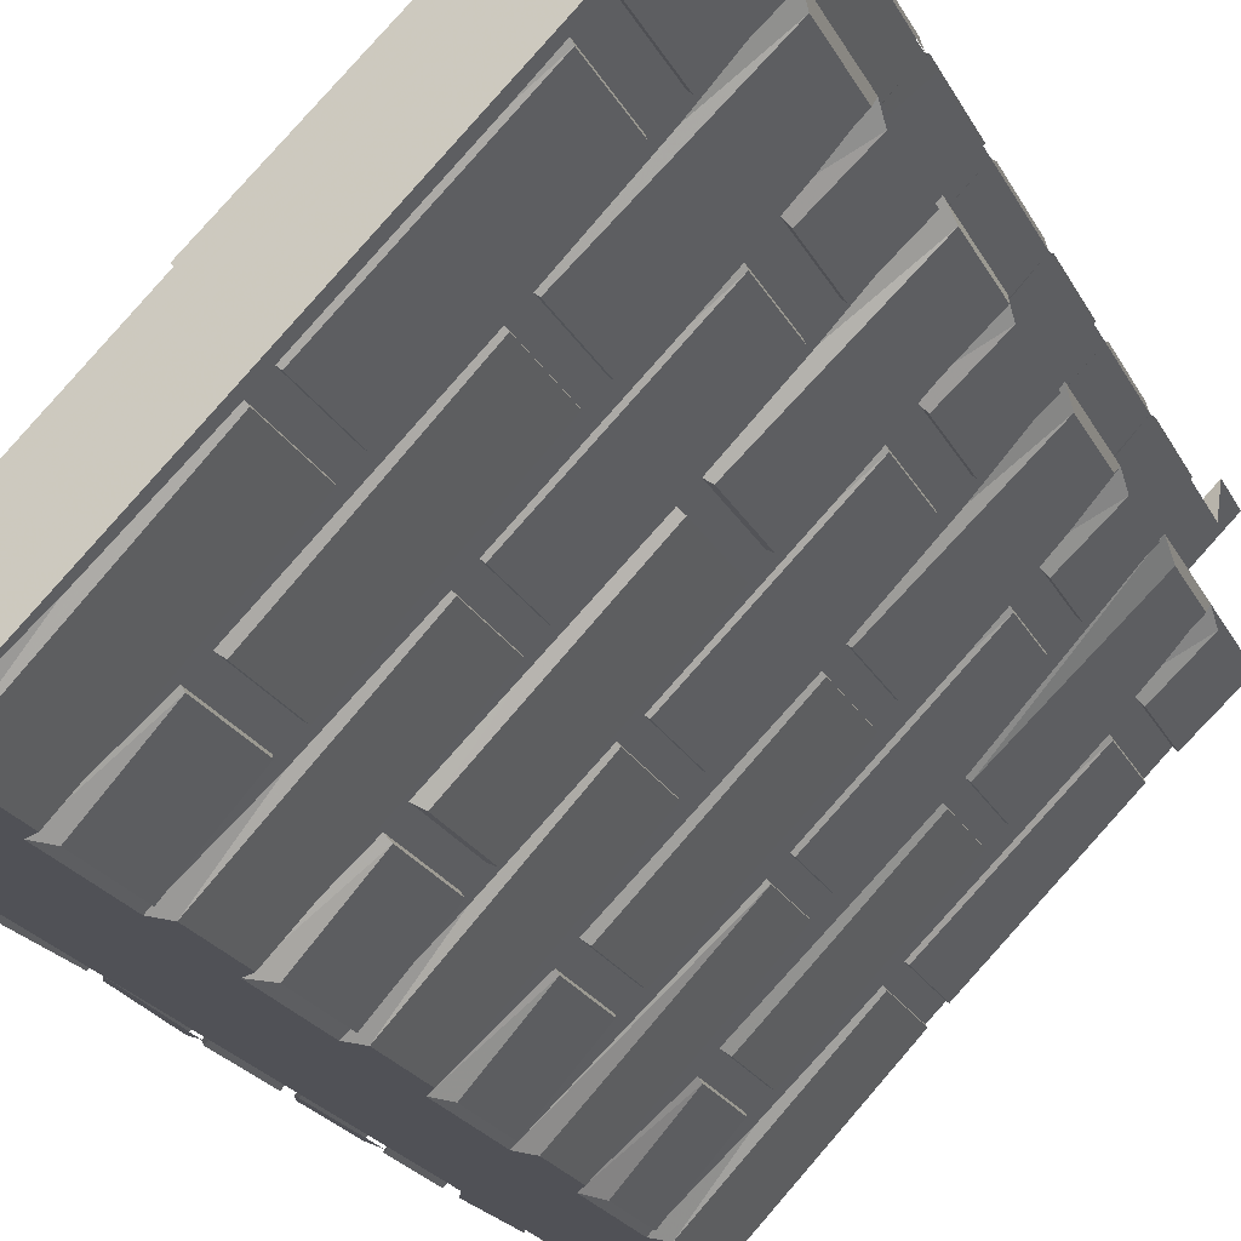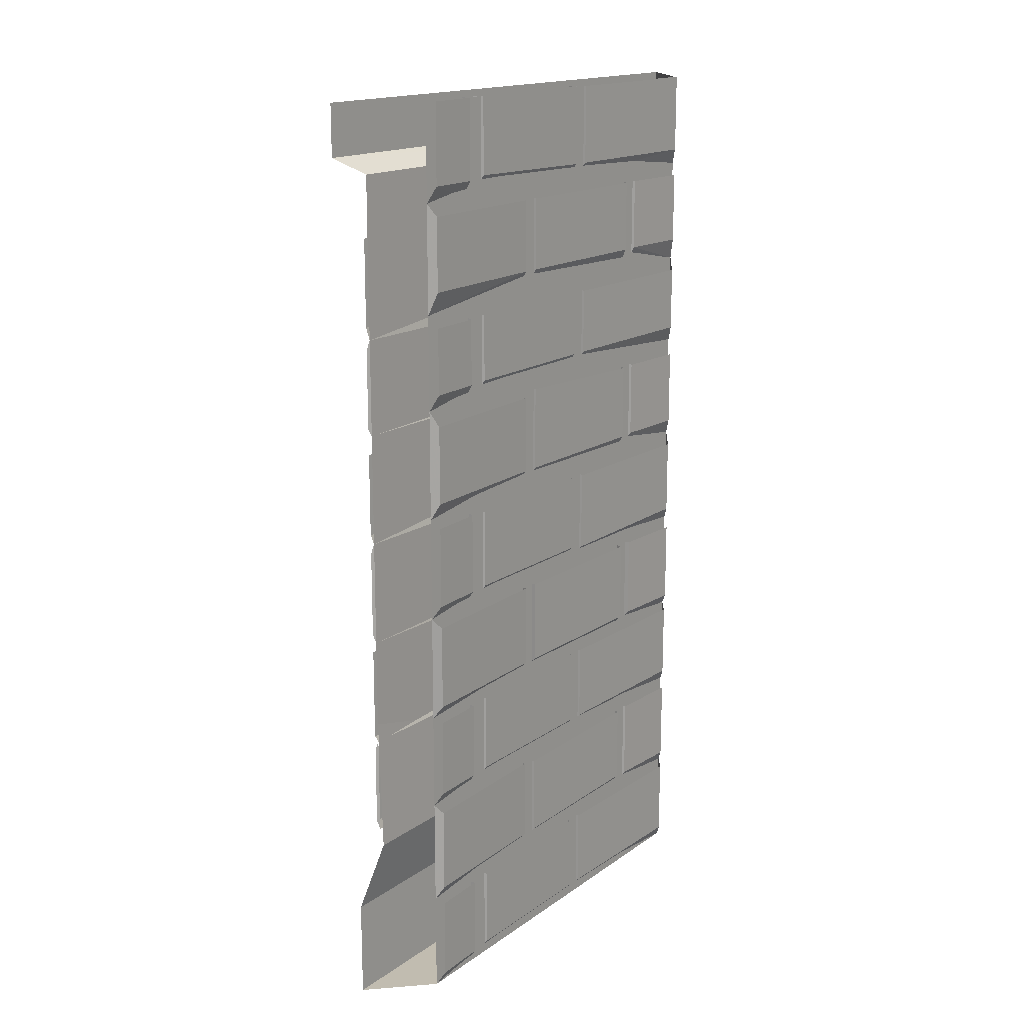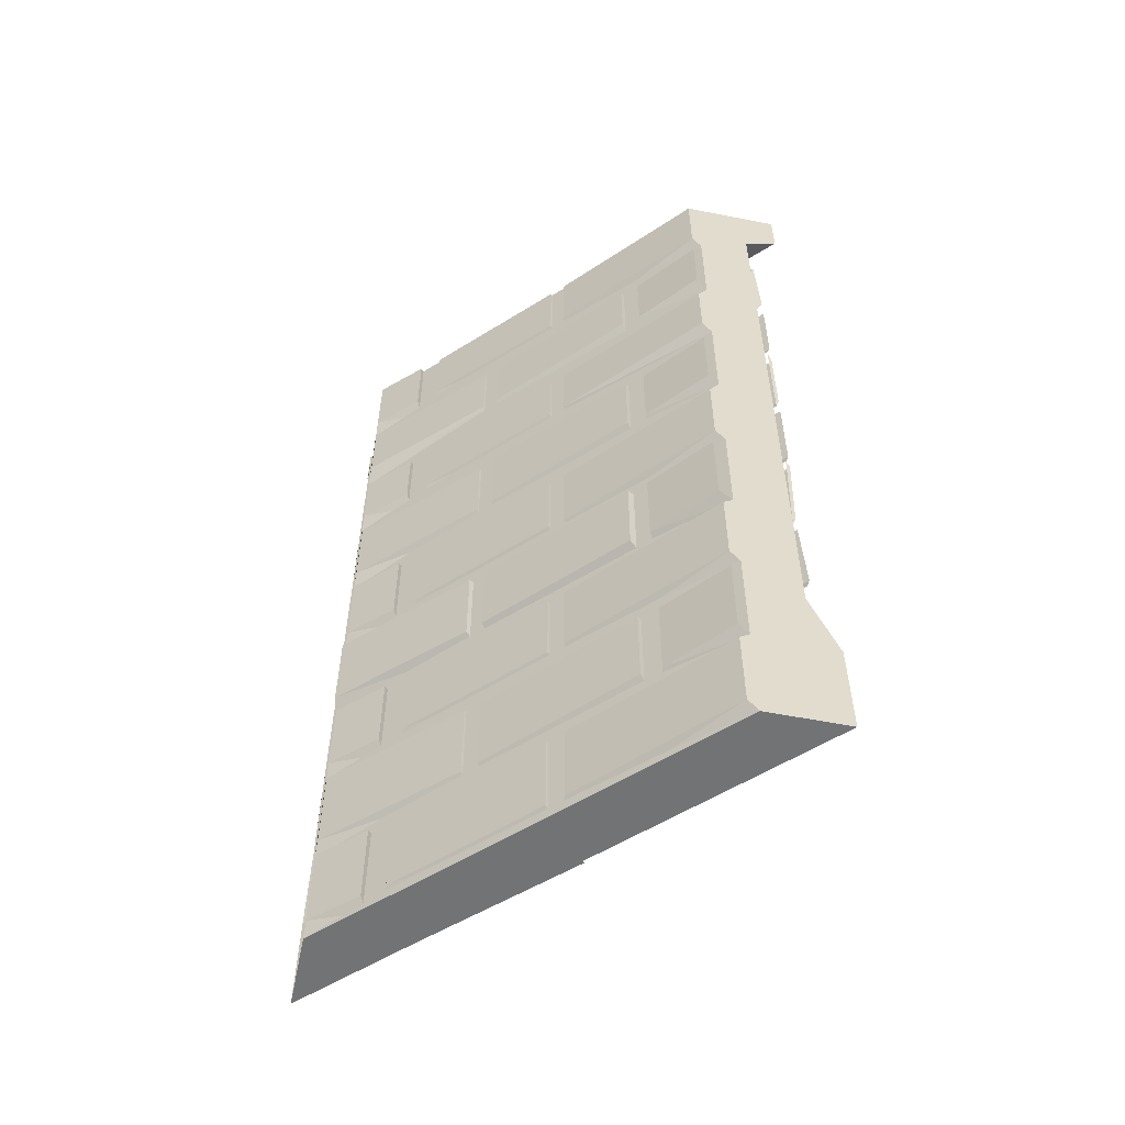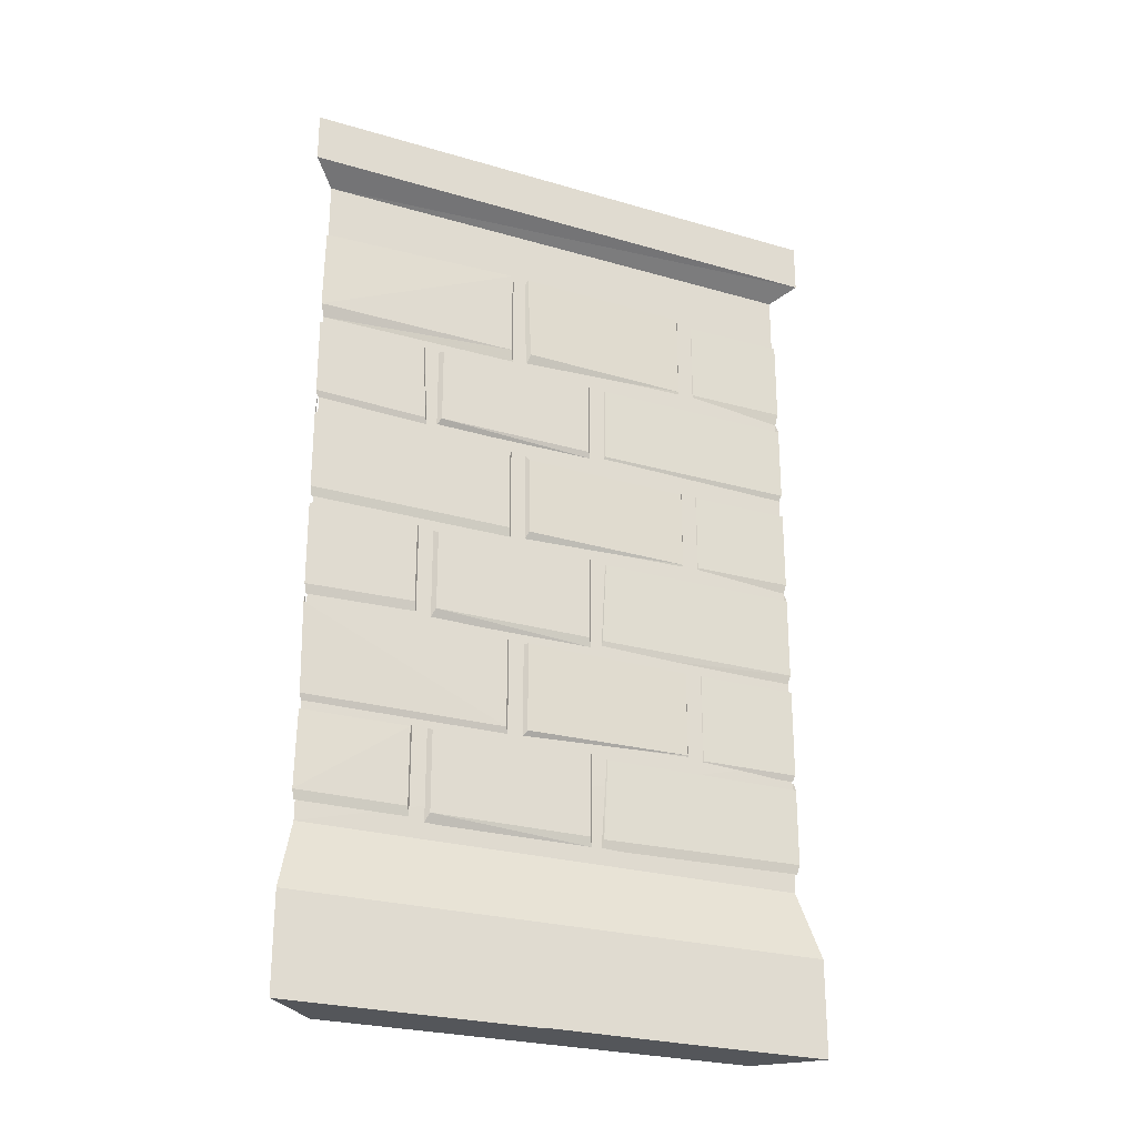
<metadata>
{"format":"obj","ext":"obj","renderer":"f3d","projection":"perspective","resolution":1024,"background":"white","views":[{"elev":-20.4,"azim":19.4,"up":"+Z"},{"elev":16.5,"azim":80.9,"up":"+Y"},{"elev":-55.8,"azim":168.3,"up":"+Y"},{"elev":-25.7,"azim":-70.2,"up":"+Y"}]}
</metadata>
<code>
v -0.5 -0.125 -0.5
v -0.4141 -0.1641 -0.5
v 0.5 -0.125 0.5
v 0.5 0 0.5
v -0.5 0 -0.5
v -0.2812 0 -0.5
v -0.4141 -0.5234 -0.5
v 0.5 -0.5234 0.4219
v 0.5 -0.1641 0.4219
v 0.5 -1.875 0.4141
v -0.4141 -1.875 -0.5
v -0.4766 -2.047 -0.5
v 0.5 -2.047 0.4766
v -0.4766 -2.289 -0.5
v 0.5 -2.289 0.4766
v -0.2812 -2.289 -0.5
v 0.5 -2.289 0.2812
v -0.2812 -2.047 -0.5
v 0.5 -2.047 0.2812
v -0.2812 -1.539 -0.5
v 0.5 -1.539 0.2812
v -0.2812 -1.016 -0.5
v 0.5 -1.016 0.2812
v -0.2812 -0.5234 -0.5
v 0.5 -0.5234 0.2812
v 0.5 0 0.2812
v -0.0625 -1.57 -0.1328
v -0.0625 -1.344 -0.1328
v -0.4297 -1.344 -0.5
v -0.4219 -1.57 -0.5
v -0.05469 -1.586 -0.1328
v -0.05469 -1.344 -0.1328
v -0.02344 -1.344 -0.09375
v -0.02344 -1.57 -0.09375
v 0.2891 -1.562 0.2109
v 0.2891 -1.344 0.2109
v 0.2969 -1.578 0.2109
v 0.2969 -1.344 0.2109
v 0.5 -1.57 0.4297
v 0.5 -1.344 0.4297
v 0.3203 -1.344 0.2422
v 0.3203 -1.57 0.2422
v 0.5 -1.586 0.4219
v 0.3203 -1.586 0.2344
v 0.3203 -1.344 0.2344
v 0.1328 -1.086 0.05469
v 0.125 -1.297 0.04688
v 0.5 -1.297 0.4297
v 0.5 -1.086 0.4297
v 0.5 -1.32 0.4219
v 0.5 -1.062 0.4219
v -0.1953 -1.094 -0.2656
v -0.1953 -1.297 -0.2656
v 0.09375 -1.297 0.02344
v 0.09375 -1.086 0.02344
v 0.1016 -1.32 0.02344
v 0.1016 -1.078 0.02344
v -0.4297 -1.086 -0.5
v -0.4297 -1.297 -0.5
v -0.2344 -1.289 -0.3047
v -0.2344 -1.086 -0.3047
v -0.2266 -1.078 -0.3047
v -0.2266 -1.312 -0.3047
v -0.4219 -1.32 -0.5
v 0.3203 -0.8359 0.2422
v 0.3203 -1.039 0.2422
v 0.5 -1.039 0.4297
v 0.5 -0.8359 0.4297
v -0.02344 -0.8359 -0.09375
v -0.02344 -1.039 -0.09375
v 0.2891 -1.039 0.2109
v 0.2891 -0.8359 0.2109
v 0.2969 -1.062 0.2109
v 0.2969 -0.8203 0.2109
v -0.4297 -0.8359 -0.5
v -0.4297 -1.039 -0.5
v -0.0625 -1.039 -0.1328
v -0.0625 -0.8359 -0.1328
v -0.05469 -1.062 -0.1328
v -0.05469 -0.8203 -0.1328
v 0.5 -0.7734 0.4297
v 0.5 -0.5781 0.4297
v 0.1328 -0.5781 0.05469
v 0.1328 -0.7734 0.05469
v 0.5 -0.7891 0.4219
v 0.5 -0.5547 0.4219
v -0.1953 -0.5781 -0.2656
v -0.1953 -0.7734 -0.2656
v 0.09375 -0.7734 0.02344
v 0.09375 -0.5781 0.02344
v 0.1016 -0.5781 0.02344
v 0.1016 -0.7891 0.02344
v -0.1953 -0.7891 -0.2812
v -0.1953 -0.5781 -0.2812
v -0.4297 -0.5781 -0.5
v -0.4297 -0.7734 -0.5
v -0.2266 -0.7812 -0.2969
v -0.2344 -0.5781 -0.3047
v -0.2188 -0.7969 -0.2969
v -0.2266 -0.5781 -0.3047
v -0.0625 -0.2969 -0.1328
v -0.4219 -0.3125 -0.5
v -0.4297 -0.5234 -0.5
v -0.0625 -0.5234 -0.1328
v -0.05469 -0.5547 -0.1328
v -0.05469 -0.3125 -0.1328
v -0.03125 -0.2969 -0.1016
v -0.02344 -0.5234 -0.09375
v 0.2891 -0.5234 0.2109
v 0.2891 -0.2969 0.2109
v 0.2969 -0.3125 0.2109
v 0.2969 -0.5547 0.2109
v -0.02344 -0.5547 -0.1094
v -0.03125 -0.3125 -0.1094
v 0.3203 -0.3125 0.2422
v 0.3203 -0.5234 0.2422
v 0.5 -0.5234 0.4297
v 0.5 -0.3125 0.4297
v 0.5 -1.609 0.4297
v 0.1328 -1.609 0.05469
v 0.125 -1.812 0.04688
v 0.5 -1.805 0.4297
v 0.5 -1.828 0.4219
v 0.125 -1.836 0.03906
v 0.1328 -1.602 0.04688
v 0.09375 -1.812 0.02344
v 0.09375 -1.609 0.02344
v -0.1953 -1.609 -0.2656
v -0.1953 -1.812 -0.2656
v 0.1016 -1.836 0.02344
v 0.1016 -1.602 0.02344
v -0.4297 -1.805 -0.5
v -0.2344 -1.805 -0.3047
v -0.2344 -1.609 -0.3047
v -0.4219 -1.609 -0.5
v -0.4141 -0.5547 -0.5
v -0.4219 -0.7891 -0.5
v -0.02344 -0.8203 -0.1094
v -0.02344 -1.062 -0.1094
v -0.4219 -1.062 -0.5
v -0.1953 -1.32 -0.2812
v 0.1328 -1.078 0.04688
v 0.125 -1.328 0.03906
v 0.1328 -0.5781 0.04688
v 0.1328 -0.7891 0.04688
v -0.02344 -1.344 -0.1094
v -0.02344 -1.586 -0.1094
v -0.4141 -1.586 -0.5
v -0.2266 -1.828 -0.3047
v -0.4219 -1.828 -0.5
v -0.1953 -1.836 -0.2812
v -0.1953 -1.602 -0.2812
v 0.3203 -0.5547 0.2344
v 0.3203 -1.062 0.2344
v 0.3203 -0.8203 0.2344
v -0.2266 -1.602 -0.3047
v -0.1953 -1.086 -0.2812
v 0.3203 -0.3125 0.2344
v -0.4141 -0.3359 -0.5
v 0.2344 -1.5 0
v 0.2344 -1.289 0
v 0.5078 -1.289 0.2578
v 0.5078 -1.5 0.2578
v 0.2031 -1.531 0.01562
v 0.2031 -1.289 0.01562
v 0.2031 -1.289 -0.03125
v 0.2031 -1.5 -0.03125
v -0.08594 -1.5 -0.3281
v -0.08594 -1.289 -0.3281
v -0.1172 -1.531 -0.3125
v -0.1172 -1.289 -0.3125
v -0.25 -1.5 -0.5
v -0.25 -1.289 -0.5
v -0.125 -1.289 -0.3594
v -0.125 -1.5 -0.3594
v -0.2812 -1.531 -0.5
v -0.1406 -1.531 -0.3359
v -0.1406 -1.289 -0.3359
v 0.03906 -1.039 -0.1875
v 0.03906 -1.242 -0.1875
v -0.2578 -1.234 -0.5
v -0.2578 -1.039 -0.5
v -0.2812 -1.266 -0.5
v -0.2812 -1.008 -0.5
v 0.3516 -1.039 0.125
v 0.3516 -1.234 0.125
v 0.07031 -1.234 -0.1562
v 0.07031 -1.039 -0.1562
v 0.04688 -1.266 -0.1406
v 0.04688 -1.023 -0.1406
v 0.5 -1.031 0.2578
v 0.5 -1.234 0.2578
v 0.3984 -1.234 0.1641
v 0.3984 -1.031 0.1641
v 0.3828 -1.023 0.1797
v 0.3828 -1.266 0.1797
v 0.5 -1.266 0.2812
v -0.1328 -0.7734 -0.3594
v -0.1328 -0.9688 -0.3594
v -0.2578 -0.9688 -0.5
v -0.2578 -0.7734 -0.5
v 0.1953 -0.7578 -0.03125
v 0.1953 -0.9688 -0.03125
v -0.09375 -0.9688 -0.3281
v -0.09375 -0.7734 -0.3281
v -0.1172 -1.008 -0.3125
v -0.1172 -0.7656 -0.3125
v 0.5 -0.7734 0.2578
v 0.5 -0.9688 0.2578
v 0.2266 -0.9688 0
v 0.2266 -0.7734 0
v 0.2031 -1.008 0.01562
v 0.2031 -0.7656 0.01562
v -0.2578 -0.6953 -0.5
v -0.2578 -0.5312 -0.5
v 0.03906 -0.5312 -0.1875
v 0.03906 -0.6953 -0.1875
v -0.2812 -0.7344 -0.5
v -0.2812 -0.5 -0.5
v 0.3516 -0.5312 0.125
v 0.3516 -0.6953 0.125
v 0.07031 -0.6953 -0.1562
v 0.07031 -0.5312 -0.1562
v 0.04688 -0.5234 -0.1406
v 0.04688 -0.7344 -0.1406
v 0.3438 -0.7344 0.1484
v 0.3438 -0.5234 0.1484
v 0.5 -0.5312 0.2578
v 0.5 -0.6953 0.2578
v 0.3984 -0.6953 0.1641
v 0.3984 -0.5312 0.1641
v 0.3828 -0.7344 0.1797
v 0.3828 -0.5234 0.1797
v 0.2266 -0.2656 0
v 0.5 -0.2656 0.2578
v 0.5 -0.4453 0.2578
v 0.2266 -0.4453 0
v 0.2031 -0.5 0.01562
v 0.2031 -0.2578 0.01562
v 0.1953 -0.2656 -0.03125
v 0.1953 -0.4453 -0.03125
v -0.09375 -0.4453 -0.3281
v -0.09375 -0.2656 -0.3281
v -0.1172 -0.2578 -0.3125
v -0.1172 -0.5 -0.3125
v 0.1797 -0.5 -0.007812
v 0.1797 -0.2578 -0.007812
v -0.1328 -0.2656 -0.3594
v -0.1328 -0.4453 -0.3594
v -0.2578 -0.4453 -0.5
v -0.2578 -0.2656 -0.5
v -0.2578 0 -0.5
v 0.03906 0 -0.1875
v 0.03906 -0.1953 -0.1875
v -0.2578 -0.1953 -0.5
v -0.2812 -0.2344 -0.5
v 0.02344 -0.2344 -0.1641
v 0.02344 0 -0.1641
v 0.3516 0 0.125
v 0.3516 -0.1875 0.125
v 0.07031 -0.1953 -0.1562
v 0.07031 0 -0.1562
v 0.04688 0 -0.1406
v 0.04688 -0.2344 -0.1406
v 0.3438 -0.2266 0.1484
v 0.3438 0 0.1484
v 0.5 -0.1953 0.2578
v 0.3984 -0.1953 0.1641
v 0.3984 0 0.1641
v 0.5 0 0.2578
v -0.2578 -1.547 -0.5
v 0.03906 -1.547 -0.1875
v 0.03906 -1.742 -0.1875
v -0.2578 -1.742 -0.5
v -0.2812 -1.773 -0.5
v 0.02344 -1.773 -0.1641
v 0.02344 -1.547 -0.1641
v 0.07031 -1.742 -0.1562
v 0.07031 -1.547 -0.1562
v 0.3516 -1.547 0.125
v 0.3516 -1.742 0.125
v 0.04688 -1.773 -0.1406
v 0.04688 -1.547 -0.1406
v 0.5 -1.742 0.2578
v 0.3984 -1.742 0.1641
v 0.3984 -1.547 0.1641
v 0.5 -1.547 0.2578
v 0.5 -0.5 0.2812
v 0.3828 -0.2344 0.1797
v 0.5 -0.2344 0.2812
v 0.5 -0.7344 0.2812
v 0.1797 -0.75 -0.007812
v 0.1797 -1.008 -0.007812
v 0.5 -1.008 0.2812
v 0.3438 -1.266 0.1484
v 0.02344 -1.023 -0.1641
v 0.02344 -1.273 -0.1641
v 0.02344 -0.5234 -0.1641
v 0.02344 -0.7344 -0.1641
v 0.1797 -1.289 -0.007812
v 0.1797 -1.531 -0.007812
v 0.5 -1.531 0.2812
v 0.3828 -1.773 0.1797
v 0.5 -1.773 0.2812
v 0.3438 -1.773 0.1484
v 0.3438 -1.547 0.1484
v -0.1406 -0.5 -0.3359
v -0.1406 -1.008 -0.3359
v -0.1406 -0.7656 -0.3359
v 0.3828 -1.547 0.1797
v 0.3828 0 0.1797
v 0.3438 -1.023 0.1484
v -0.1406 -0.2578 -0.3359
v 0.2266 -2.008 0
v 0.2266 -1.797 0
v 0.5 -1.797 0.2578
v 0.5 -2.008 0.2578
v 0.2031 -2.039 0.01562
v 0.2031 -1.797 0.01562
v 0.1953 -1.805 -0.03125
v 0.1953 -2.008 -0.03125
v -0.09375 -2 -0.3281
v -0.09375 -1.797 -0.3281
v -0.1172 -2.031 -0.3125
v -0.1172 -1.797 -0.3125
v -0.2578 -2.008 -0.5
v -0.2578 -1.797 -0.5
v -0.1328 -1.797 -0.3594
v -0.1328 -2.008 -0.3594
v -0.2812 -2.039 -0.5
v -0.1406 -2.039 -0.3359
v -0.1406 -1.797 -0.3359
v -0.2578 -2.055 -0.5
v 0.03906 -2.055 -0.1875
v 0.03906 -2.258 -0.1875
v -0.2578 -2.258 -0.5
v 0.02344 -2.289 -0.1641
v -0.04688 -2.289 -0.07812
v -0.4141 -1.539 -0.5
v -0.4141 -1.016 -0.5
v 0.07031 -2.258 -0.1562
v 0.07031 -2.055 -0.1562
v 0.3516 -2.055 0.125
v 0.3516 -2.258 0.125
v 0.04688 -2.289 -0.1406
v 0.04688 -2.055 -0.1406
v 0.5 -2.258 0.2578
v 0.3984 -2.258 0.1641
v 0.3984 -2.055 0.1641
v 0.5 -2.055 0.2578
v 0.1797 -1.805 -0.007812
v 0.1797 -2.039 -0.007812
v 0.5 -2.039 0.2812
v 0.02344 -2.055 -0.1641
v 0.3828 -2.289 0.1797
v 0.2969 -2.289 0.2656
v 0.3438 -2.289 0.1484
v 0.2656 -2.289 0.2422
v -0.03125 -2.289 -0.04688
v 0.3828 -2.055 0.1797
v 0.3438 -2.055 0.1484
v 0.5 -1.016 0.4219
v 0.5 -1.539 0.4219
f 1 2 3
f 2 9 3
f 10 11 12
f 10 12 13
f 65 66 67
f 65 67 68
f 69 70 71
f 69 71 72
f 75 76 77
f 75 77 78
f 81 82 83
f 81 83 84
f 87 88 89
f 87 89 90
f 95 96 97
f 95 97 98
f 198 199 200
f 198 200 201
f 202 203 204
f 202 204 205
f 208 209 210
f 208 210 211
f 214 215 216
f 214 216 217
f 220 221 222
f 220 222 223
f 228 229 230
f 228 230 231
f 1 3 4
f 1 4 5
f 1 5 2
f 2 5 6
f 2 6 7
f 23 22 24
f 23 24 25
f 27 30 31
f 39 42 43
f 43 42 44
f 46 47 48
f 46 48 49
f 52 53 54
f 52 54 55
f 58 59 60
f 58 60 61
f 61 60 62
f 62 60 63
f 34 147 35
f 35 147 37
f 30 148 31
f 160 163 164
f 172 175 176
f 176 175 177
f 179 180 181
f 179 181 182
f 185 186 187
f 185 187 188
f 191 192 193
f 191 193 194
f 275 274 276
f 276 274 273
f 278 281 282
f 167 301 168
f 168 301 170
f 163 302 164
f 303 285 284
f 303 284 304
f 281 305 282
f 314 317 318
f 326 329 330
f 330 329 331
f 16 336 337
f 16 14 18
f 18 14 12
f 18 12 11
f 18 11 20
f 20 11 339
f 20 339 22
f 22 339 340
f 22 340 24
f 24 340 7
f 24 7 6
f 341 344 345
f 321 352 322
f 322 352 324
f 317 353 318
f 335 337 336
f 355 348 347
f 355 347 17
f 344 357 345
f 340 362 8
f 340 8 7
f 2 7 8
f 2 8 9
f 25 24 6
f 25 6 26
f 13 12 14
f 13 14 15
f 15 14 16
f 15 16 17
f 19 18 20
f 19 20 21
f 27 28 29
f 27 29 30
f 36 35 37
f 36 37 38
f 39 40 41
f 39 41 42
f 81 85 82
f 82 85 86
f 119 120 121
f 119 121 122
f 126 127 128
f 126 128 129
f 132 133 134
f 132 134 135
f 33 146 147
f 33 147 34
f 160 164 165
f 160 165 161
f 169 168 170
f 169 170 171
f 172 173 174
f 172 174 175
f 177 175 174
f 177 174 178
f 182 181 183
f 182 183 184
f 188 187 189
f 188 189 190
f 194 193 195
f 195 193 196
f 240 241 242
f 240 242 243
f 271 272 273
f 271 273 274
f 271 274 176
f 176 274 275
f 276 273 277
f 277 273 272
f 278 279 280
f 278 280 281
f 278 282 283
f 278 283 279
f 284 285 286
f 284 286 287
f 179 296 297
f 179 297 180
f 166 300 301
f 166 301 167
f 302 163 197
f 197 163 162
f 305 281 280
f 305 280 306
f 310 286 285
f 310 285 303
f 295 186 185
f 295 185 312
f 314 318 319
f 314 319 315
f 323 322 324
f 323 324 325
f 331 329 328
f 331 328 332
f 333 334 335
f 333 335 336
f 333 336 330
f 330 336 16
f 16 337 338
f 16 338 14
f 341 342 343
f 341 343 344
f 341 345 346
f 341 346 342
f 347 348 349
f 347 349 350
f 320 351 352
f 320 352 321
f 353 317 304
f 304 317 316
f 335 334 354
f 335 354 337
f 355 17 15
f 355 15 356
f 345 357 358
f 345 358 359
f 360 349 348
f 360 348 355
f 357 344 343
f 357 343 361
f 11 10 363
f 11 363 339
f 17 16 18
f 17 18 19
f 21 20 22
f 21 22 23
f 27 31 32
f 27 32 28
f 33 34 35
f 33 35 36
f 44 42 41
f 44 41 45
f 49 48 50
f 49 50 51
f 55 54 56
f 55 56 57
f 119 122 43
f 43 122 123
f 123 122 124
f 124 122 121
f 124 121 125
f 125 121 120
f 126 129 130
f 126 130 131
f 126 131 127
f 46 142 143
f 46 143 47
f 148 30 64
f 64 30 29
f 149 133 132
f 149 132 150
f 129 151 130
f 151 129 128
f 151 128 152
f 156 134 133
f 156 133 149
f 141 53 52
f 141 52 157
f 160 161 162
f 160 162 163
f 166 167 168
f 166 168 169
f 243 242 244
f 244 242 245
f 245 242 246
f 246 242 241
f 246 241 240
f 246 240 247
f 314 315 316
f 314 316 317
f 320 321 322
f 320 322 323
f 326 327 328
f 326 328 329
f 339 363 362
f 339 362 340
f 63 60 59
f 63 59 64
f 53 141 56
f 53 56 54
f 47 143 48
f 48 143 50
f 196 193 192
f 196 192 197
f 186 295 189
f 186 189 187
f 180 297 181
f 181 297 183
f 72 71 73
f 72 73 74
f 78 77 79
f 78 79 80
f 101 102 103
f 101 103 104
f 107 108 109
f 107 109 110
f 115 116 117
f 115 117 118
f 69 138 139
f 69 139 70
f 70 139 71
f 71 139 73
f 79 77 76
f 79 76 140
f 140 76 137
f 137 76 75
f 51 67 66
f 51 66 154
f 154 66 65
f 154 65 155
f 81 84 85
f 90 89 91
f 91 89 92
f 92 89 88
f 92 88 93
f 93 88 94
f 94 88 87
f 98 97 99
f 98 99 100
f 99 97 96
f 99 96 137
f 83 144 145
f 83 145 84
f 84 145 85
f 205 204 206
f 205 206 207
f 211 210 212
f 211 212 213
f 214 217 218
f 214 218 215
f 215 218 219
f 223 222 224
f 224 222 225
f 225 222 221
f 225 221 226
f 226 221 227
f 227 221 220
f 231 230 232
f 231 232 233
f 232 230 229
f 232 229 291
f 202 292 293
f 202 293 203
f 203 293 204
f 204 293 206
f 212 210 209
f 212 209 294
f 294 209 291
f 291 209 208
f 216 298 299
f 216 299 217
f 217 299 218
f 184 200 199
f 184 199 308
f 308 199 198
f 308 198 309
f 101 104 105
f 101 105 106
f 110 109 111
f 111 109 112
f 112 109 113
f 113 109 108
f 113 108 107
f 113 107 114
f 104 103 136
f 104 136 105
f 116 153 86
f 116 86 117
f 115 158 153
f 115 153 116
f 103 102 159
f 103 159 136
f 234 235 236
f 234 236 237
f 248 249 250
f 248 250 251
f 252 253 254
f 252 254 255
f 259 260 261
f 259 261 262
f 267 268 269
f 267 269 270
f 234 237 238
f 234 238 239
f 252 255 6
f 6 255 256
f 256 255 257
f 257 255 254
f 257 254 258
f 258 254 253
f 262 261 263
f 263 261 264
f 264 261 260
f 264 260 265
f 265 260 266
f 266 260 259
f 237 236 288
f 237 288 238
f 289 268 267
f 289 267 290
f 249 307 219
f 249 219 250
f 289 311 269
f 289 269 268
f 248 313 307
f 248 307 249
f 236 235 290
f 236 290 288

</code>
